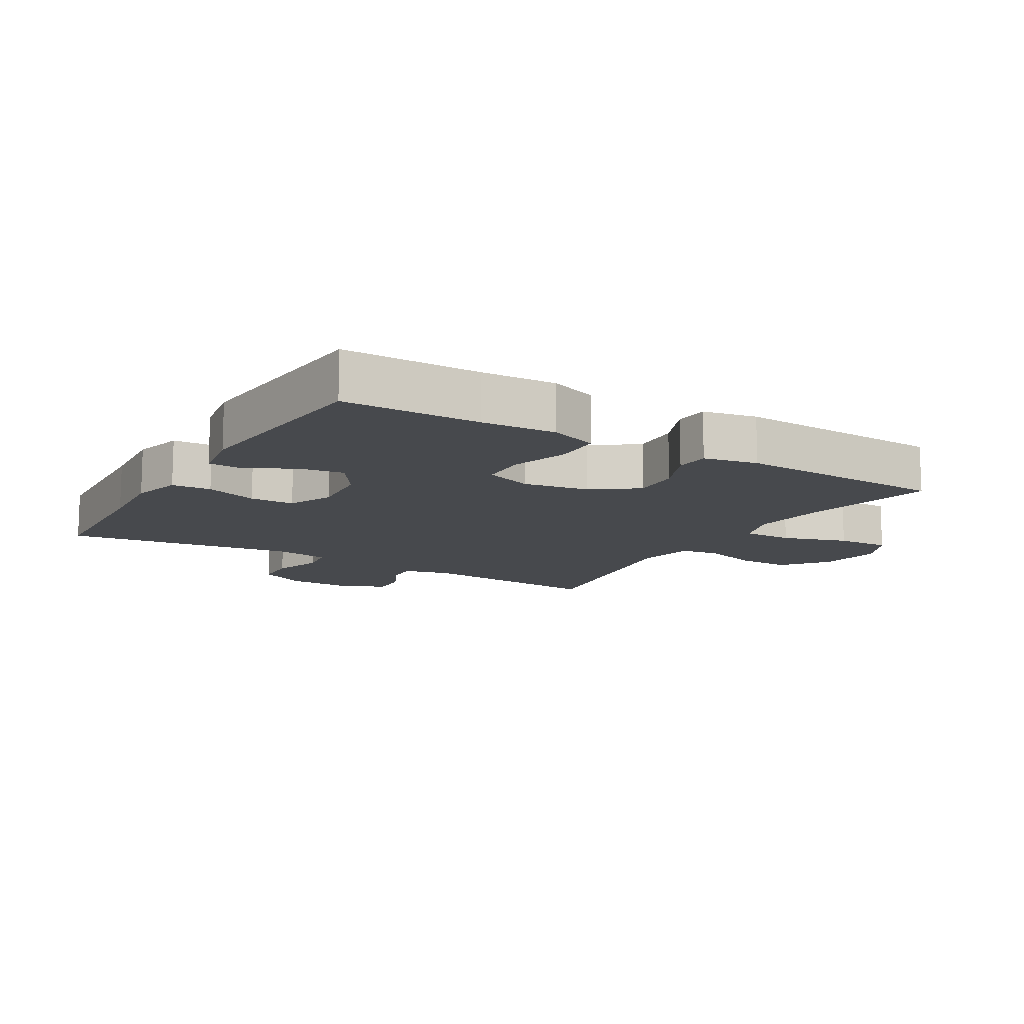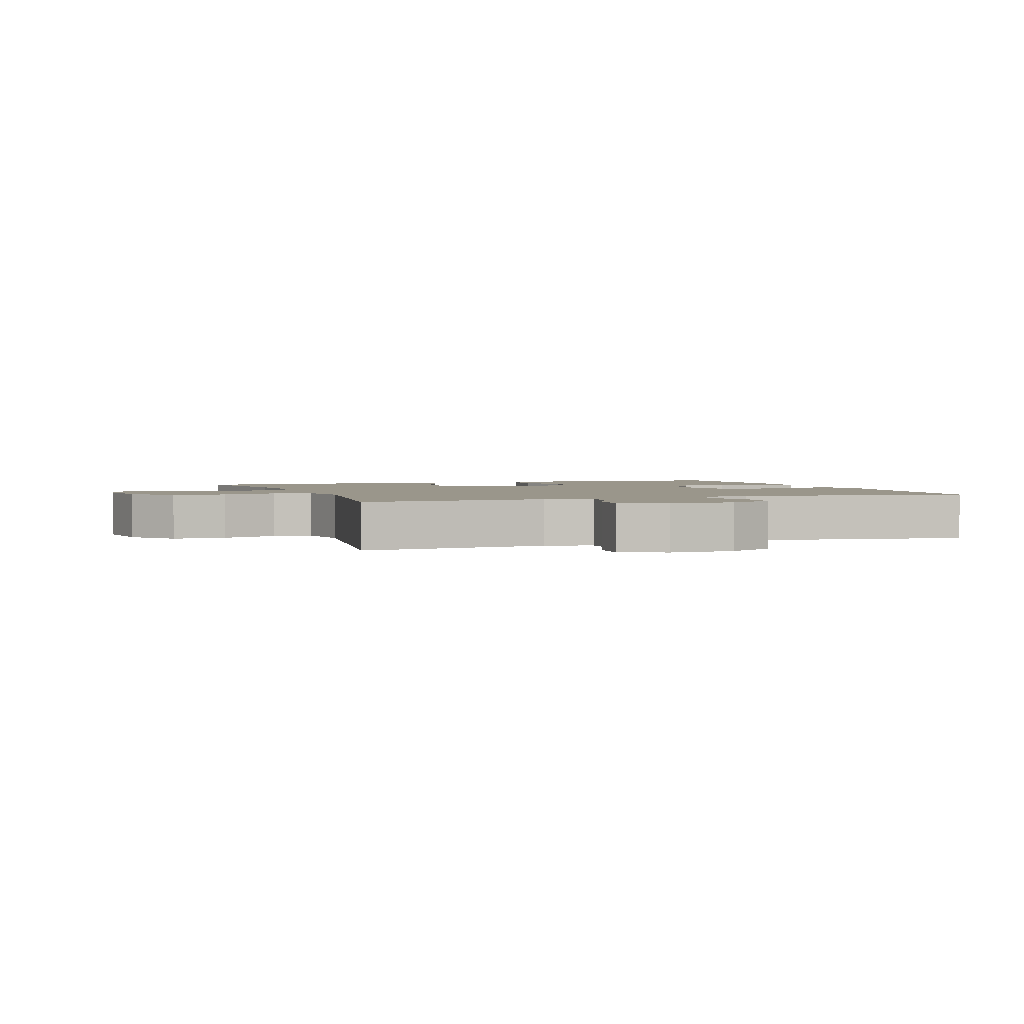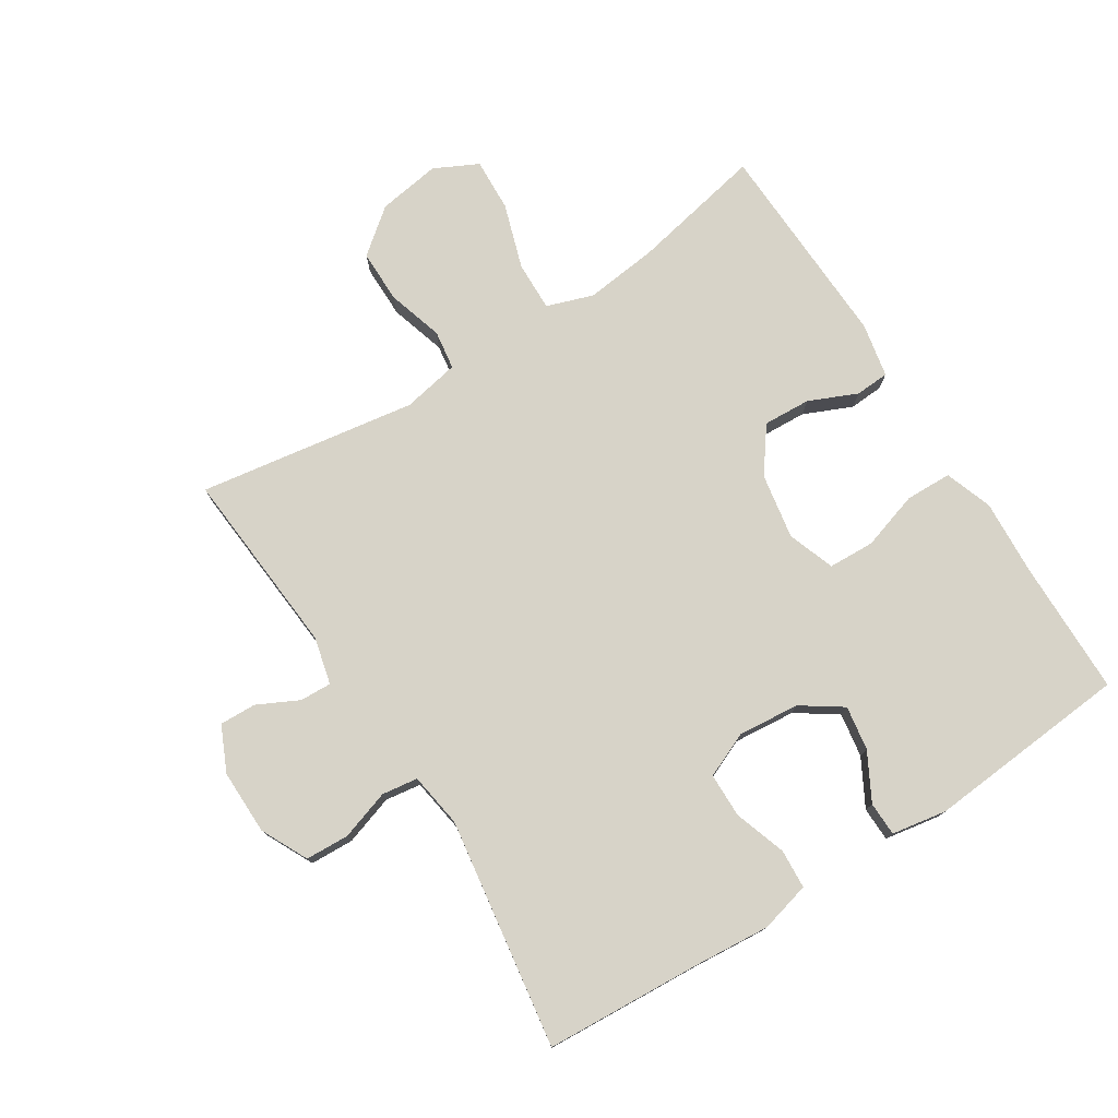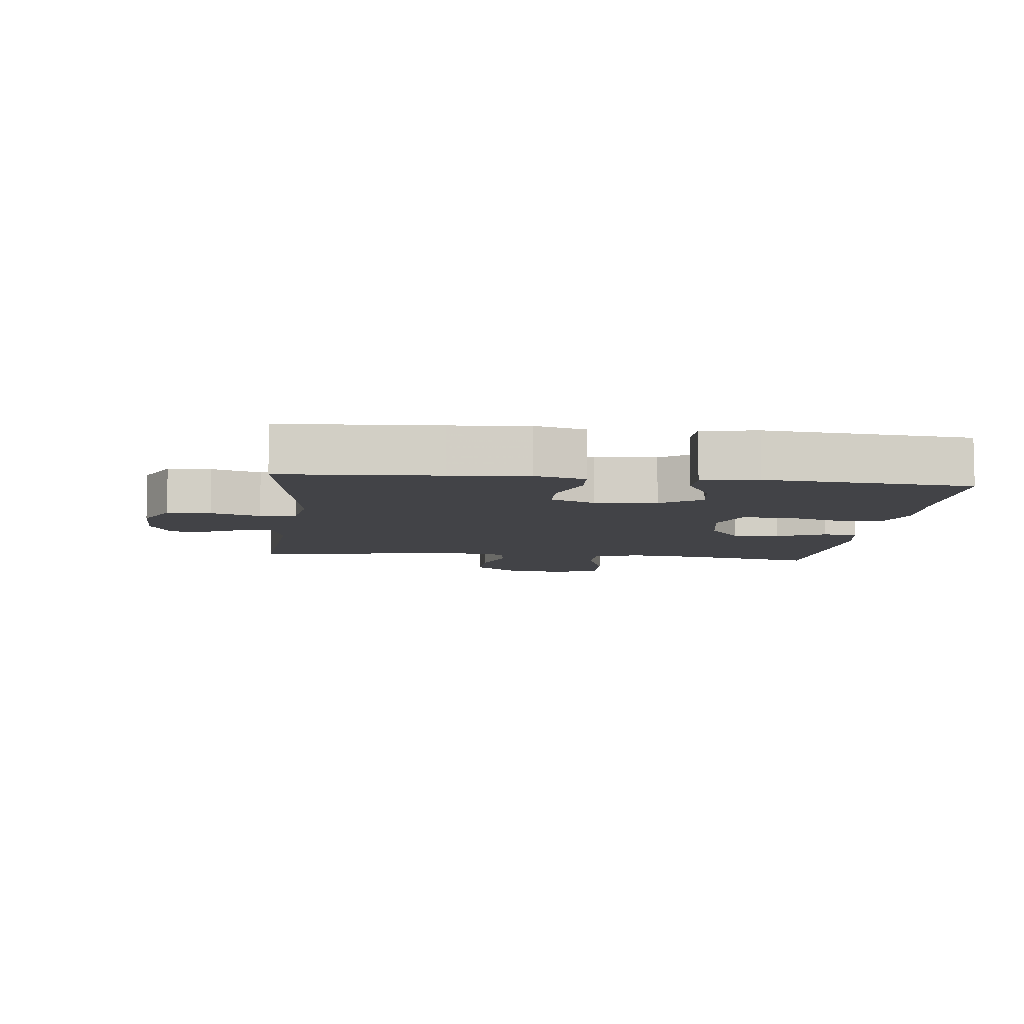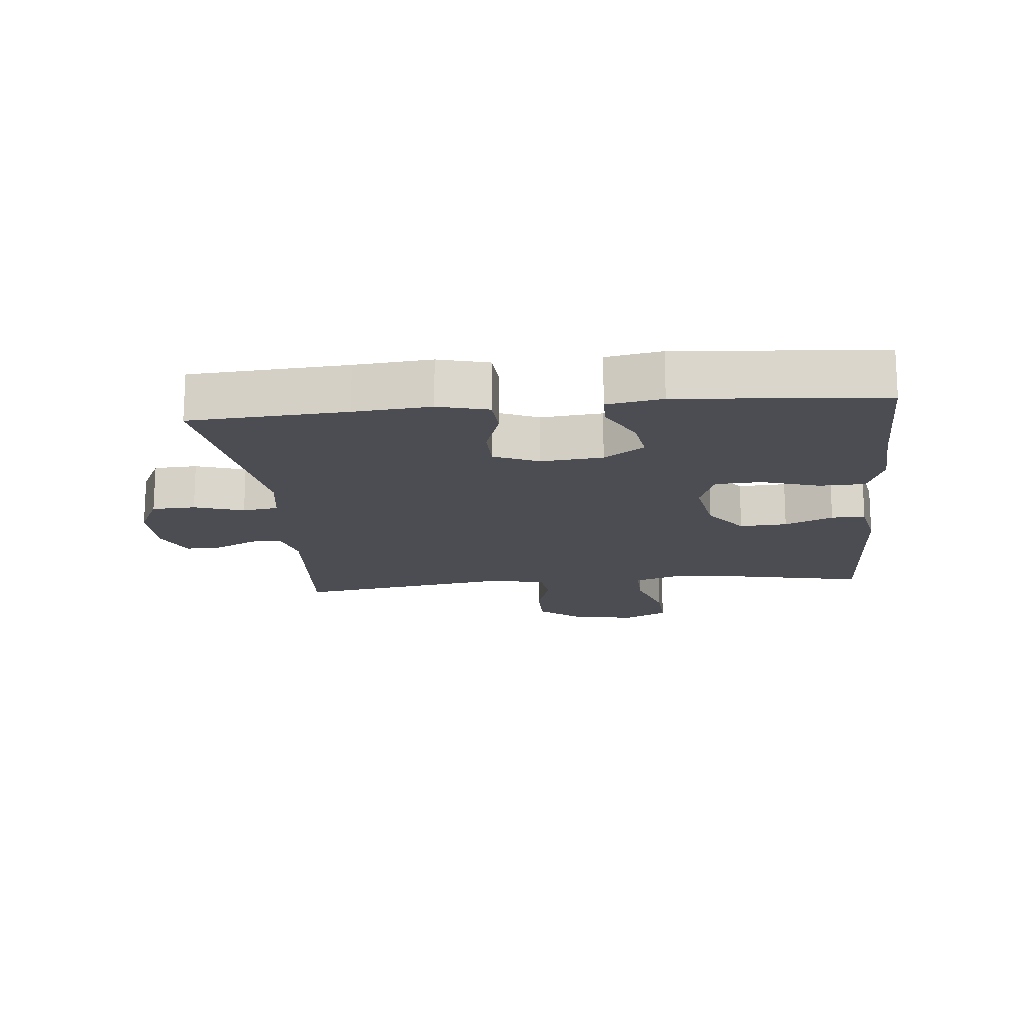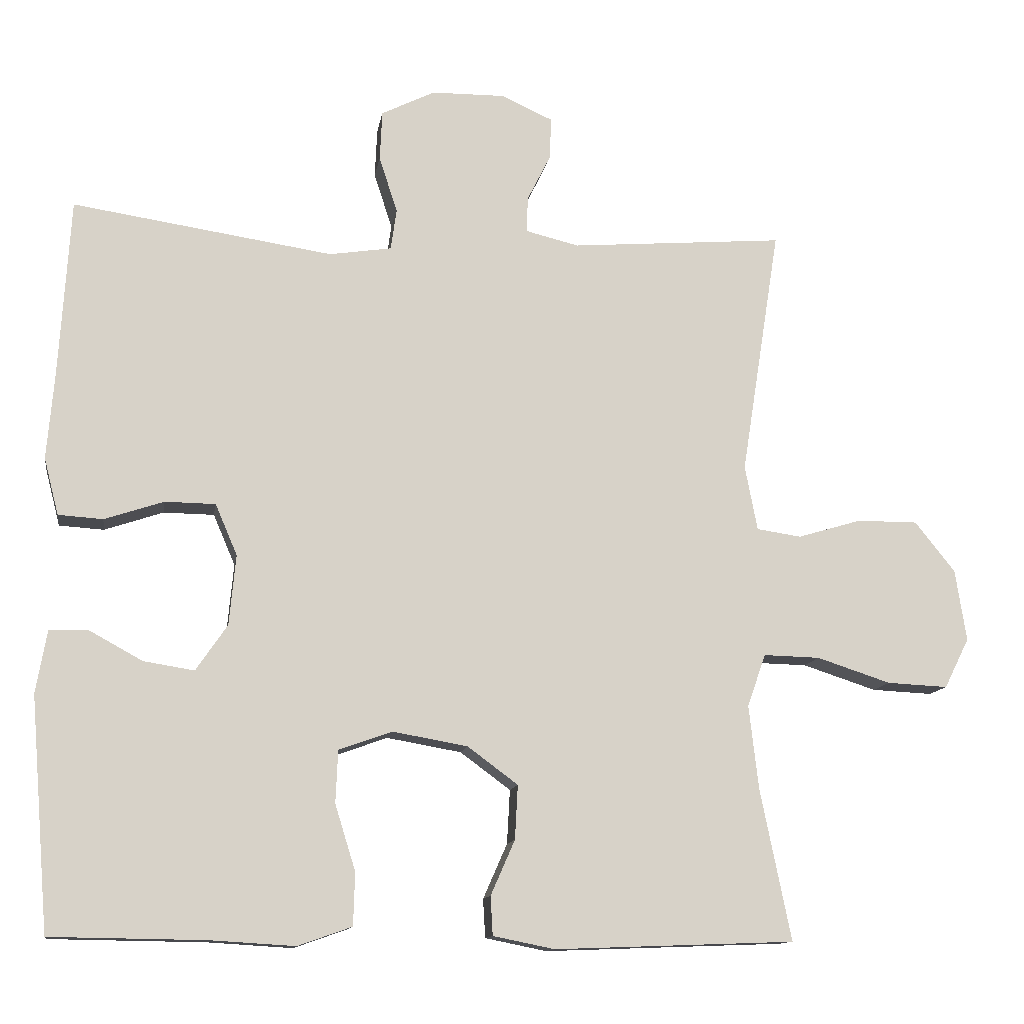
<metadata>
{"format":"obj","ext":"obj","renderer":"f3d","projection":"perspective","resolution":1024,"background":"white","views":[{"elev":-12.4,"azim":148.9,"up":"+Y"},{"elev":2.3,"azim":-20.0,"up":"+Y"},{"elev":76.7,"azim":57.5,"up":"+Y"},{"elev":-7.5,"azim":83.4,"up":"+Y"},{"elev":-16.4,"azim":95.6,"up":"+Y"},{"elev":-12.3,"azim":171.1,"up":"+Z"}]}
</metadata>
<code>
v -0.5 0.07 0.5
v -0.208 0.07 0.477
v -0.135 0.07 0.495
v -0.137 0.07 0.544
v -0.169 0.07 0.608
v -0.171 0.07 0.665
v -0.101 0.07 0.697
v 0 0.07 0.696
v 0.073 0.07 0.66
v 0.076 0.07 0.592
v 0.051 0.07 0.515
v 0.059 0.07 0.459
v 0.144 0.07 0.446
v 0.5 0.07 0.5
v 0.515 0.07 0.257
v 0.525 0.07 0.138
v 0.505 0.07 0.06
v 0.444 0.07 0.056
v 0.363 0.07 0.083
v 0.294 0.07 0.082
v 0.264 0.07 0.012
v 0.273 0.07 -0.084
v 0.316 0.07 -0.147
v 0.385 0.07 -0.136
v 0.458 0.07 -0.096
v 0.511 0.07 -0.097
v 0.526 0.07 -0.183
v 0.5 0.07 -0.5
v 0.288 0.07 -0.503
v 0.173 0.07 -0.51
v 0.099 0.07 -0.484
v 0.097 0.07 -0.412
v 0.125 0.07 -0.322
v 0.122 0.07 -0.25
v 0.049 0.07 -0.224
v -0.053 0.07 -0.242
v -0.122 0.07 -0.293
v -0.118 0.07 -0.367
v -0.085 0.07 -0.442
v -0.088 0.07 -0.495
v -0.172 0.07 -0.512
v -0.5 0.07 -0.5
v -0.458 0.07 -0.293
v -0.445 0.07 -0.179
v -0.47 0.07 -0.107
v -0.547 0.07 -0.109
v -0.648 0.07 -0.142
v -0.731 0.07 -0.146
v -0.765 0.07 -0.078
v -0.75 0.07 0.02
v -0.695 0.07 0.089
v -0.612 0.07 0.089
v -0.525 0.07 0.063
v -0.464 0.07 0.072
v -0.447 0.07 0.161
v -0.5 0 0.5
v -0.208 0 0.477
v -0.135 0 0.495
v -0.137 0 0.544
v -0.169 0 0.608
v -0.171 0 0.665
v -0.101 0 0.697
v 0 0 0.696
v 0.073 0 0.66
v 0.076 0 0.592
v 0.051 0 0.515
v 0.059 0 0.459
v 0.144 0 0.446
v 0.5 0 0.5
v 0.515 0 0.257
v 0.525 0 0.138
v 0.505 0 0.06
v 0.444 0 0.056
v 0.363 0 0.083
v 0.294 0 0.082
v 0.264 0 0.012
v 0.273 0 -0.084
v 0.316 0 -0.147
v 0.385 0 -0.136
v 0.458 0 -0.096
v 0.511 0 -0.097
v 0.526 0 -0.183
v 0.5 0 -0.5
v 0.288 0 -0.503
v 0.173 0 -0.51
v 0.099 0 -0.484
v 0.097 0 -0.412
v 0.125 0 -0.322
v 0.122 0 -0.25
v 0.049 0 -0.224
v -0.053 0 -0.242
v -0.122 0 -0.293
v -0.118 0 -0.367
v -0.085 0 -0.442
v -0.088 0 -0.495
v -0.172 0 -0.512
v -0.5 0 -0.5
v -0.458 0 -0.293
v -0.445 0 -0.179
v -0.47 0 -0.107
v -0.547 0 -0.109
v -0.648 0 -0.142
v -0.731 0 -0.146
v -0.765 0 -0.078
v -0.75 0 0.02
v -0.695 0 0.089
v -0.612 0 0.089
v -0.525 0 0.063
v -0.464 0 0.072
v -0.447 0 0.161
f 51 52 53
f 50 51 53
f 49 50 53
f 48 49 53
f 47 48 53
f 46 47 53
f 45 46 53 54
f 44 45 54 55
f 41 42 43
f 40 41 43
f 39 40 43
f 38 39 43
f 37 38 43 44
f 36 37 44 55
f 31 32 33
f 30 31 33
f 29 30 33
f 28 29 33
f 27 28 33
f 26 27 33
f 25 26 33
f 24 25 33
f 23 24 33 34
f 22 23 34 35
f 17 18 19
f 16 17 19
f 15 16 19
f 15 19 20
f 14 15 20
f 13 14 20
f 12 13 20 21
f 9 10 11
f 8 9 11
f 7 8 11
f 6 7 11
f 5 6 11
f 4 5 11
f 3 4 11 12
f 35 36 55
f 22 35 55
f 21 22 55
f 12 21 55
f 3 12 55
f 2 3 55
f 1 2 55
f 108 107 106
f 108 106 105
f 108 105 104
f 108 104 103
f 108 103 102
f 108 102 101
f 109 108 101 100
f 110 109 100 99
f 98 97 96
f 98 96 95
f 98 95 94
f 98 94 93
f 99 98 93 92
f 110 99 92 91
f 88 87 86
f 88 86 85
f 88 85 84
f 88 84 83
f 88 83 82
f 88 82 81
f 88 81 80
f 88 80 79
f 89 88 79 78
f 90 89 78 77
f 74 73 72
f 74 72 71
f 74 71 70
f 75 74 70
f 75 70 69
f 75 69 68
f 76 75 68 67
f 66 65 64
f 66 64 63
f 66 63 62
f 66 62 61
f 66 61 60
f 66 60 59
f 67 66 59 58
f 110 91 90
f 110 90 77
f 110 77 76
f 110 76 67
f 110 67 58
f 110 58 57
f 110 57 56
f 1 56 57 2
f 2 57 58 3
f 3 58 59 4
f 4 59 60 5
f 5 60 61 6
f 6 61 62 7
f 7 62 63 8
f 8 63 64 9
f 9 64 65 10
f 10 65 66 11
f 11 66 67 12
f 12 67 68 13
f 13 68 69 14
f 14 69 70 15
f 15 70 71 16
f 16 71 72 17
f 17 72 73 18
f 18 73 74 19
f 19 74 75 20
f 20 75 76 21
f 21 76 77 22
f 22 77 78 23
f 23 78 79 24
f 24 79 80 25
f 25 80 81 26
f 26 81 82 27
f 27 82 83 28
f 28 83 84 29
f 29 84 85 30
f 30 85 86 31
f 31 86 87 32
f 32 87 88 33
f 33 88 89 34
f 34 89 90 35
f 35 90 91 36
f 36 91 92 37
f 37 92 93 38
f 38 93 94 39
f 39 94 95 40
f 40 95 96 41
f 41 96 97 42
f 42 97 98 43
f 43 98 99 44
f 44 99 100 45
f 45 100 101 46
f 46 101 102 47
f 47 102 103 48
f 48 103 104 49
f 49 104 105 50
f 50 105 106 51
f 51 106 107 52
f 52 107 108 53
f 53 108 109 54
f 54 109 110 55
f 55 110 56 1

</code>
